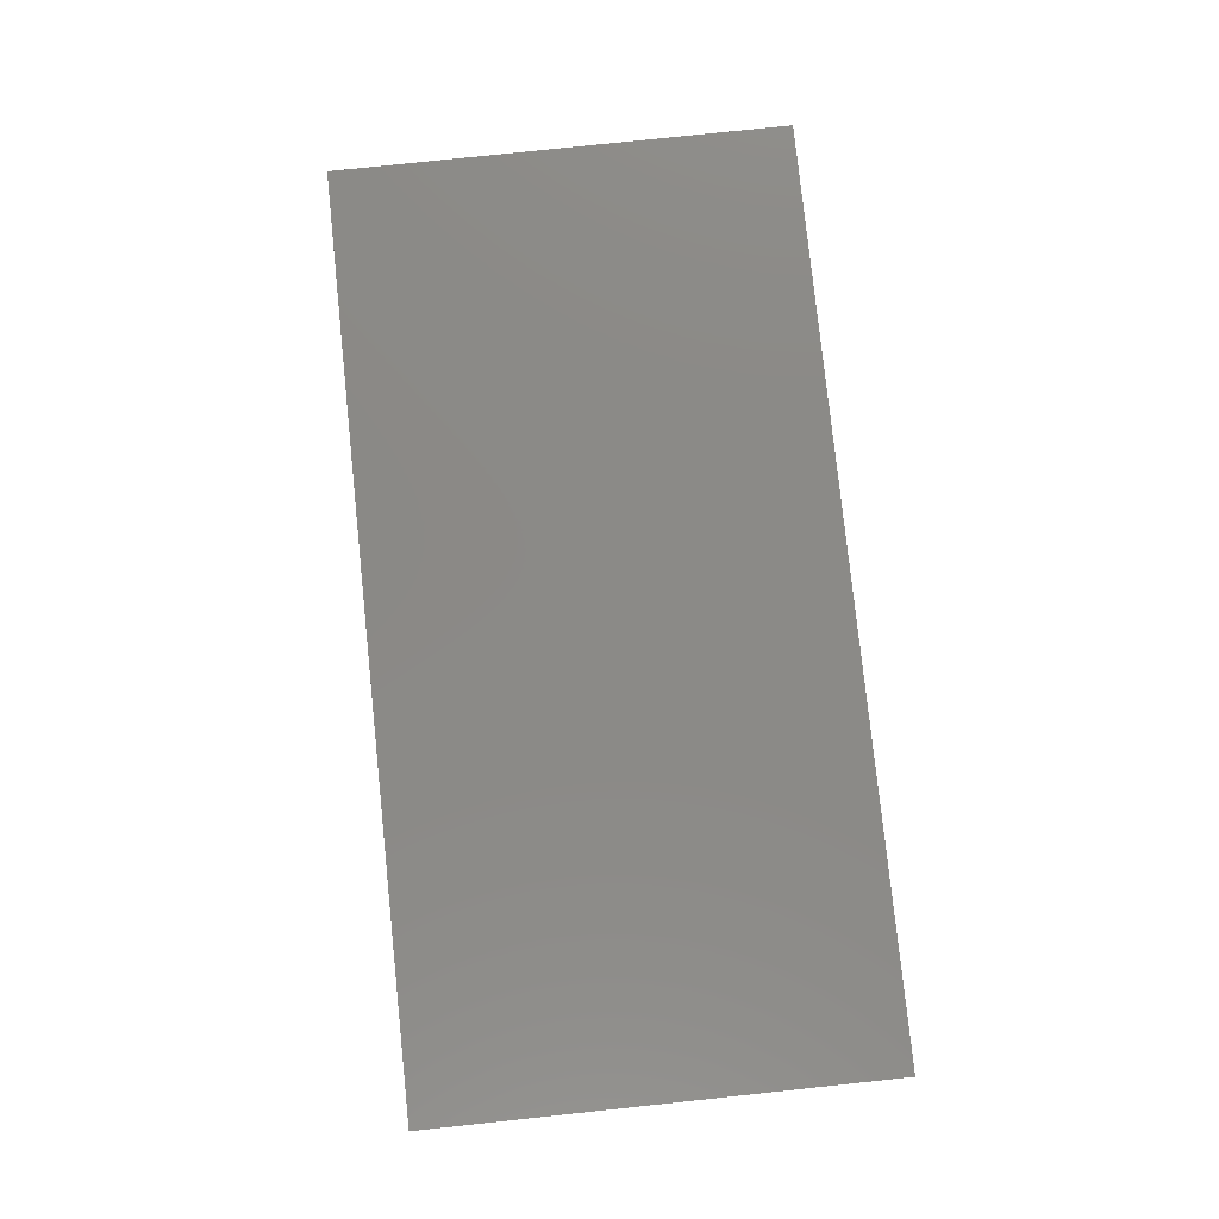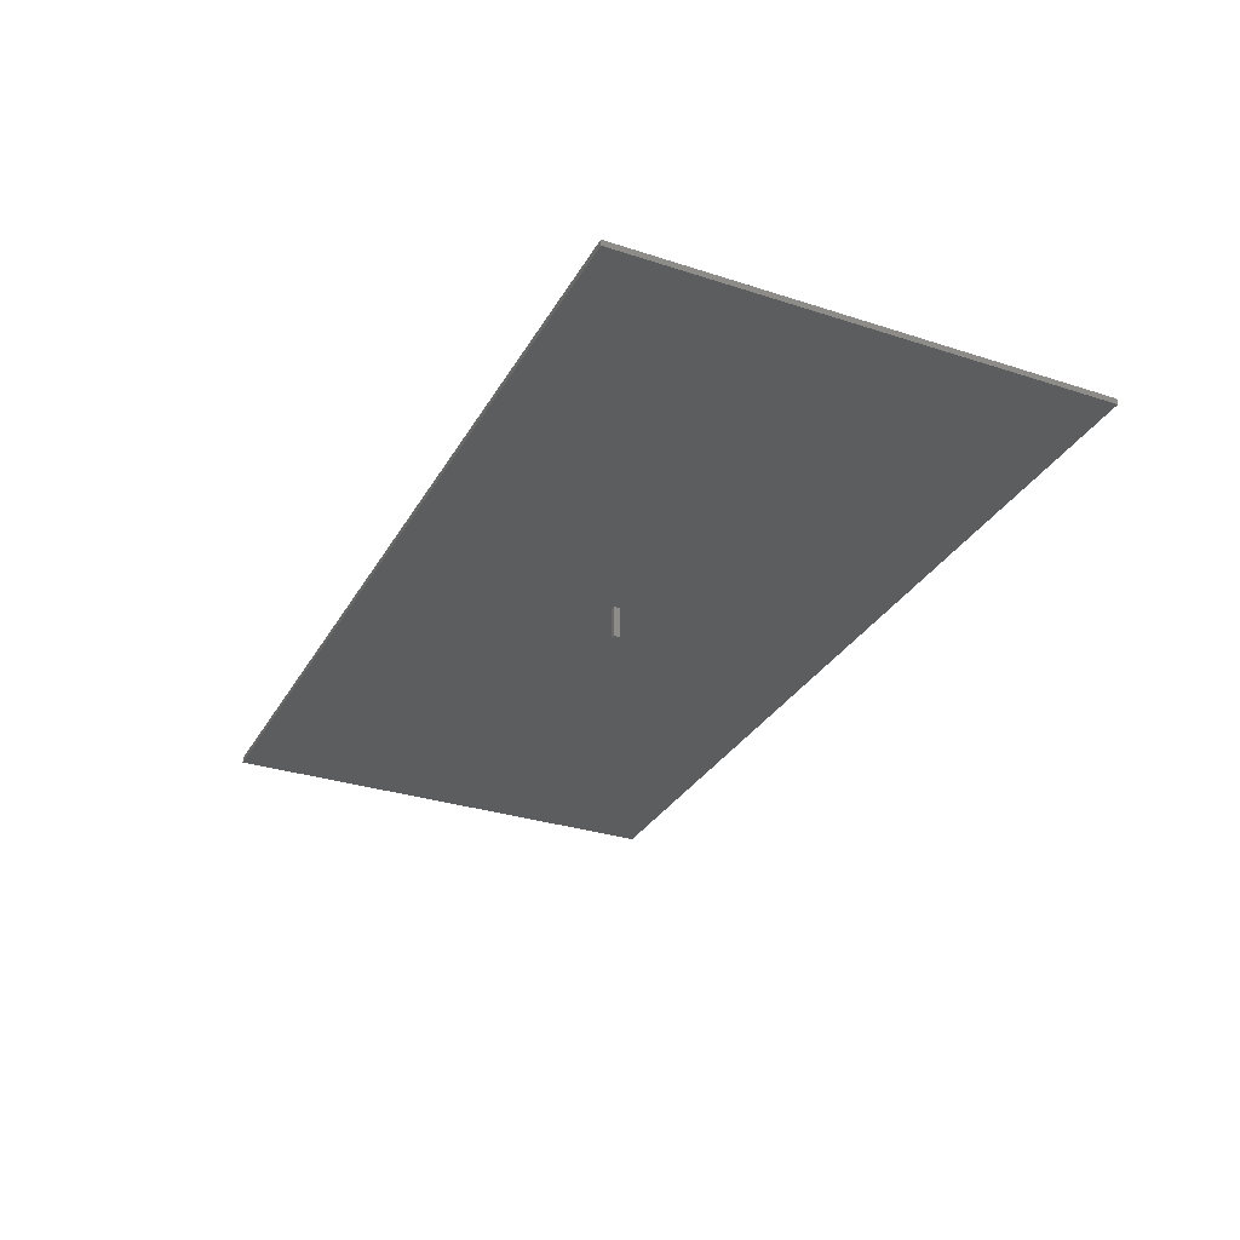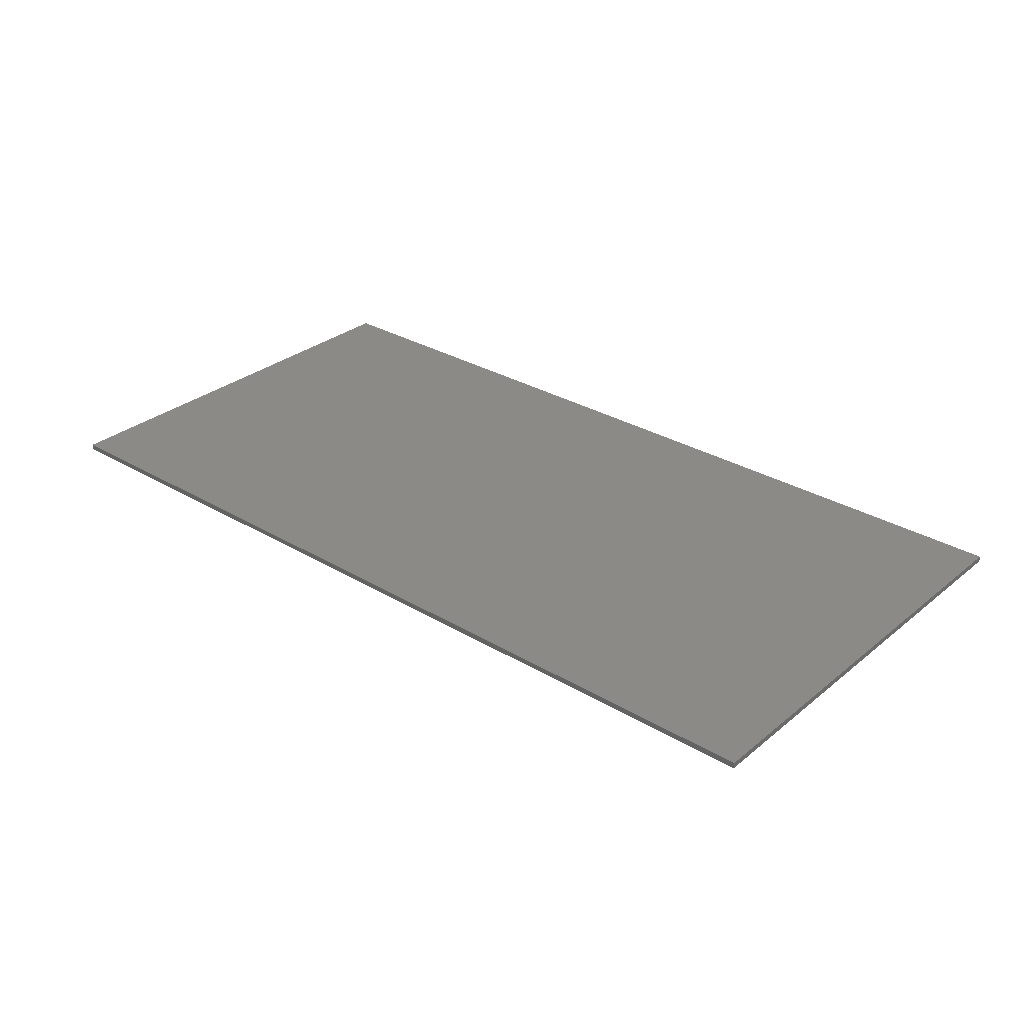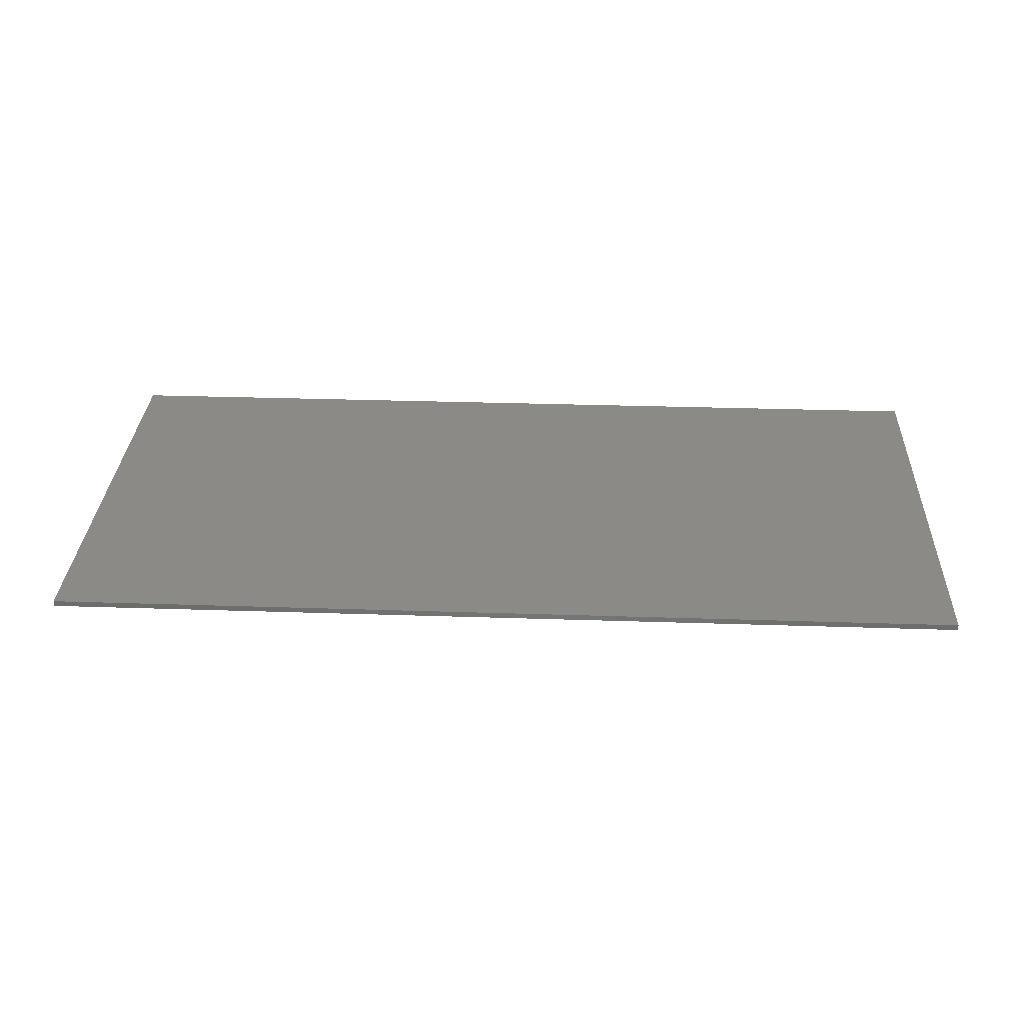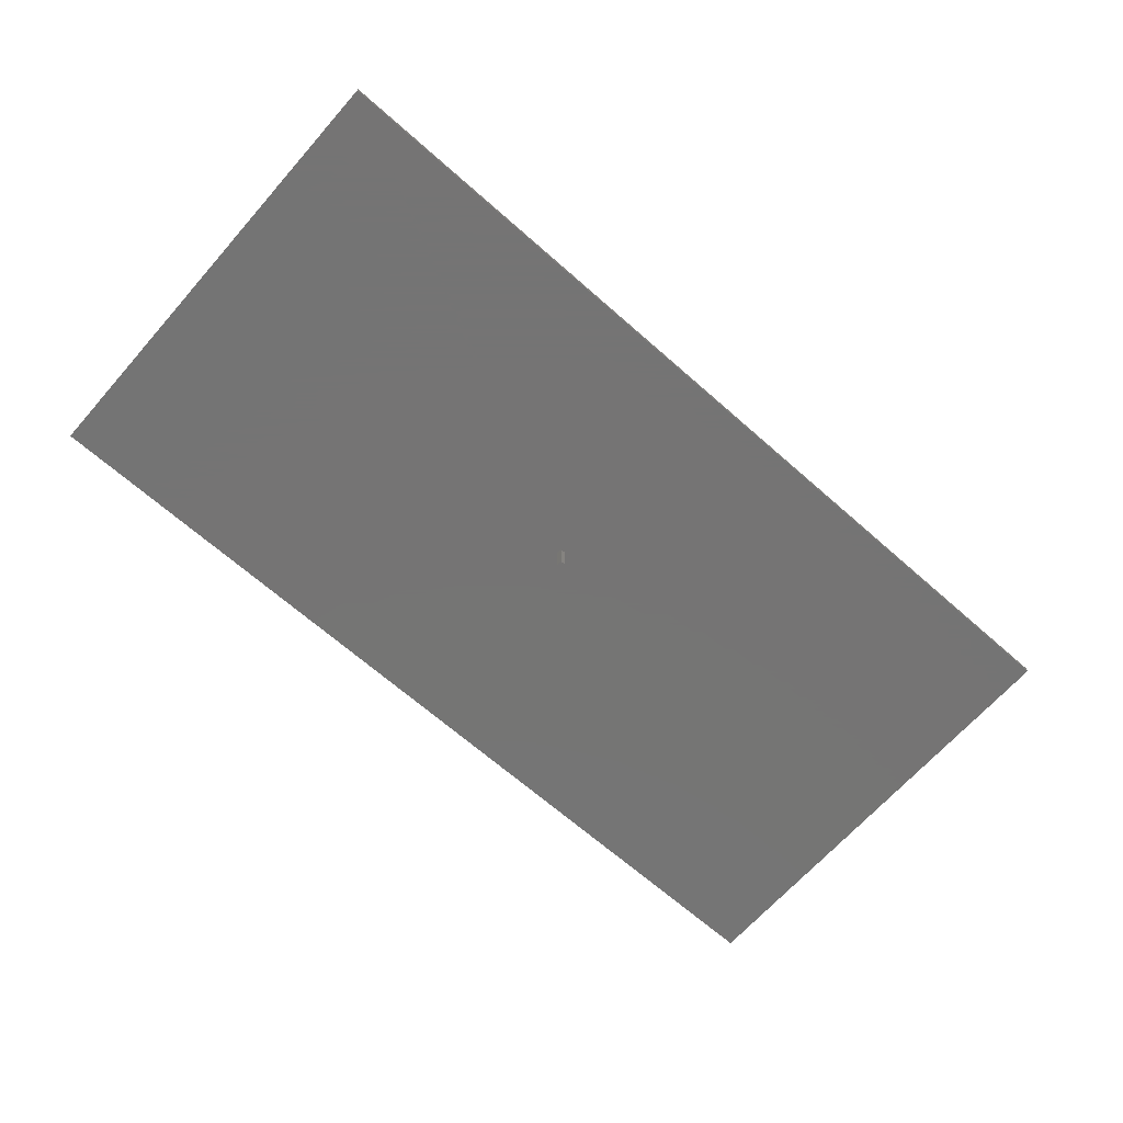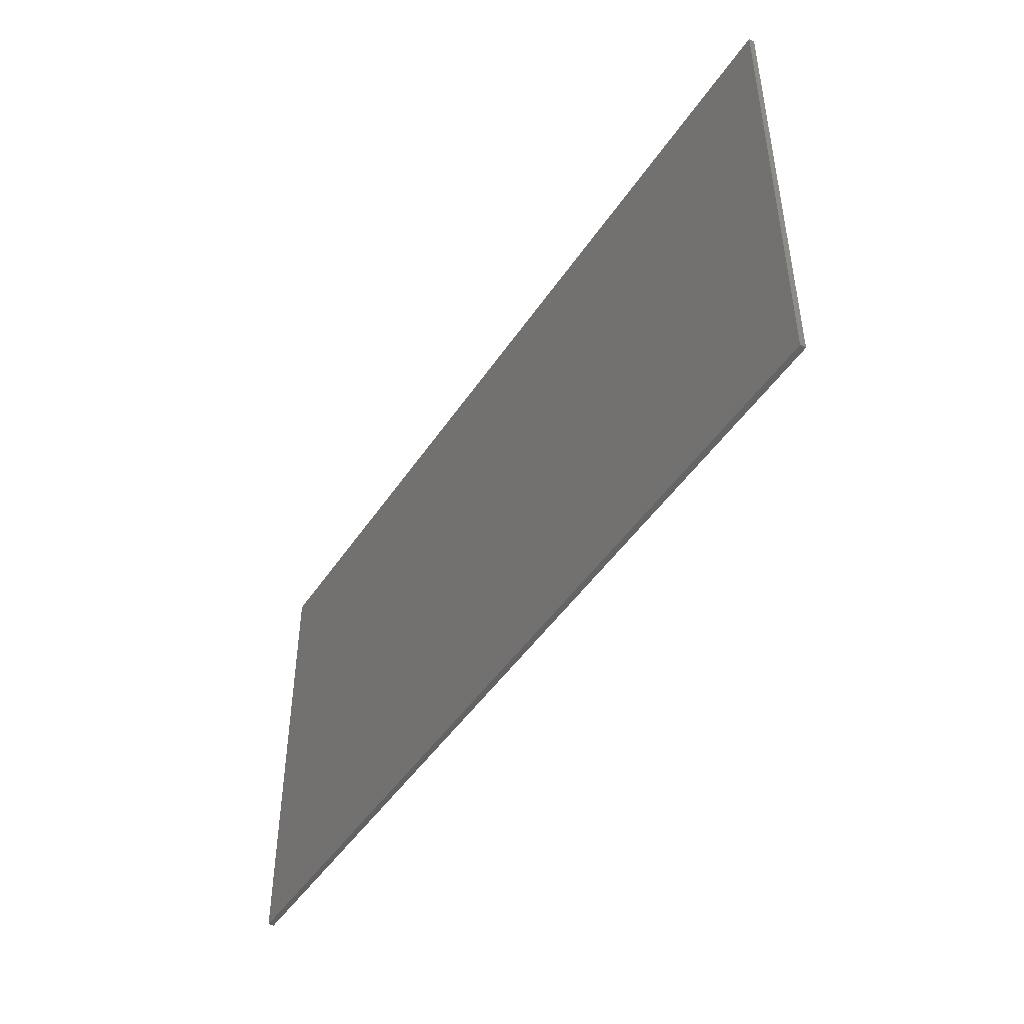
<metadata>
{"format":"stl","ext":"stl","renderer":"f3d","projection":"perspective","resolution":1024,"background":"white","views":[{"elev":79.5,"azim":84.0,"up":"+Z"},{"elev":-30.7,"azim":-115.0,"up":"+Z"},{"elev":30.5,"azim":-139.3,"up":"+Z"},{"elev":31.1,"azim":2.7,"up":"+Z"},{"elev":-66.9,"azim":138.5,"up":"+Z"},{"elev":-46.2,"azim":58.4,"up":"+Y"}]}
</metadata>
<code>
# stl→obj: 16 verts, 28 faces
v -40 -20 -0.25
v -40 20 0.25
v -40 20 -0.25
v -40 -20 0.25
v 40 -20 0.25
v 40 20 0.25
v 40 20 -0.25
v 40 -20 -0.25
v 0.5 0 -0.25
v 0 0 -0.25
v 0.5 0.5 -0.25
v 0 0.5 -0.25
v 0 0 -3
v 0 0.5 -3
v 0.5 0.5 -3
v 0.5 0 -3
f 1 2 3
f 2 1 4
f 2 5 6
f 5 2 4
f 5 7 6
f 7 5 8
f 7 2 6
f 2 7 3
f 8 9 7
f 8 10 9
f 3 10 1
f 1 10 8
f 11 7 9
f 12 7 11
f 12 3 7
f 10 3 12
f 1 5 4
f 5 1 8
f 13 12 14
f 12 13 10
f 9 15 11
f 15 9 16
f 15 12 11
f 12 15 14
f 13 15 16
f 15 13 14
f 13 9 10
f 9 13 16

</code>
